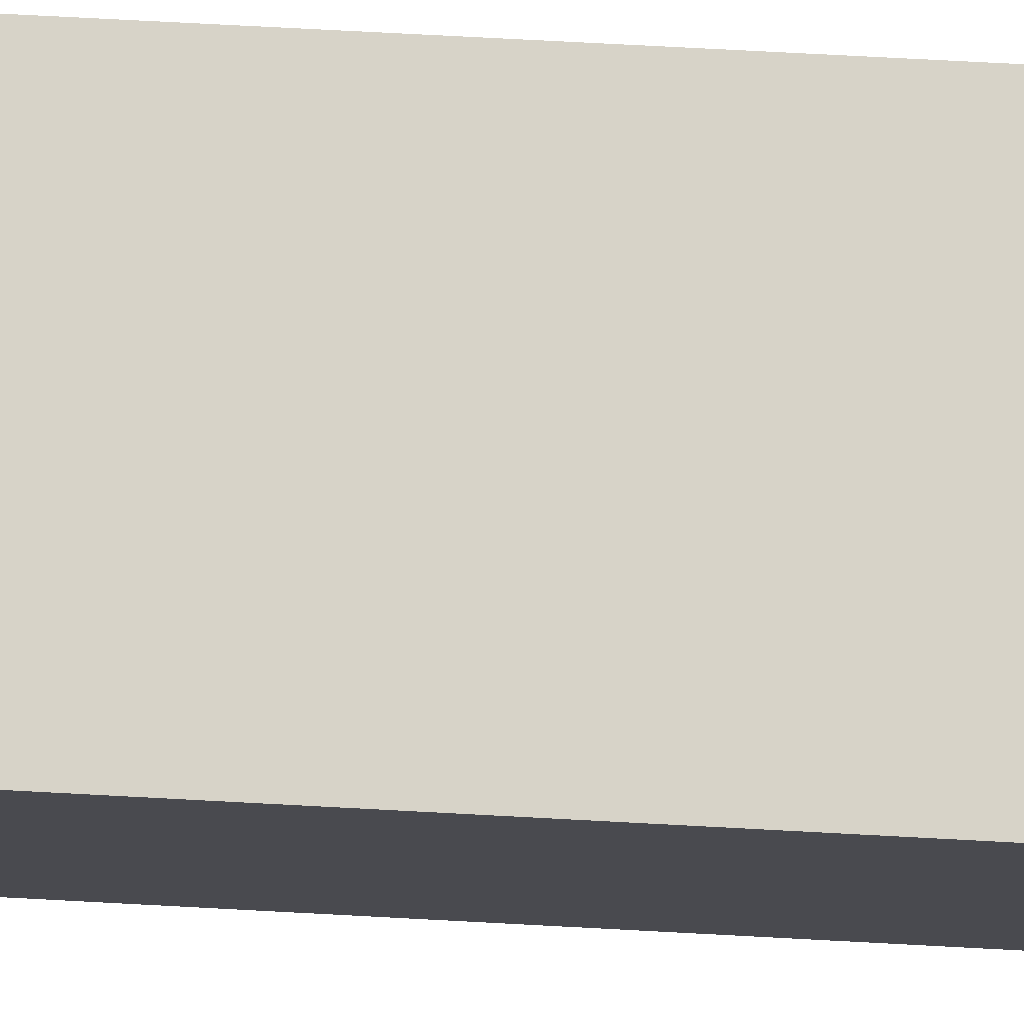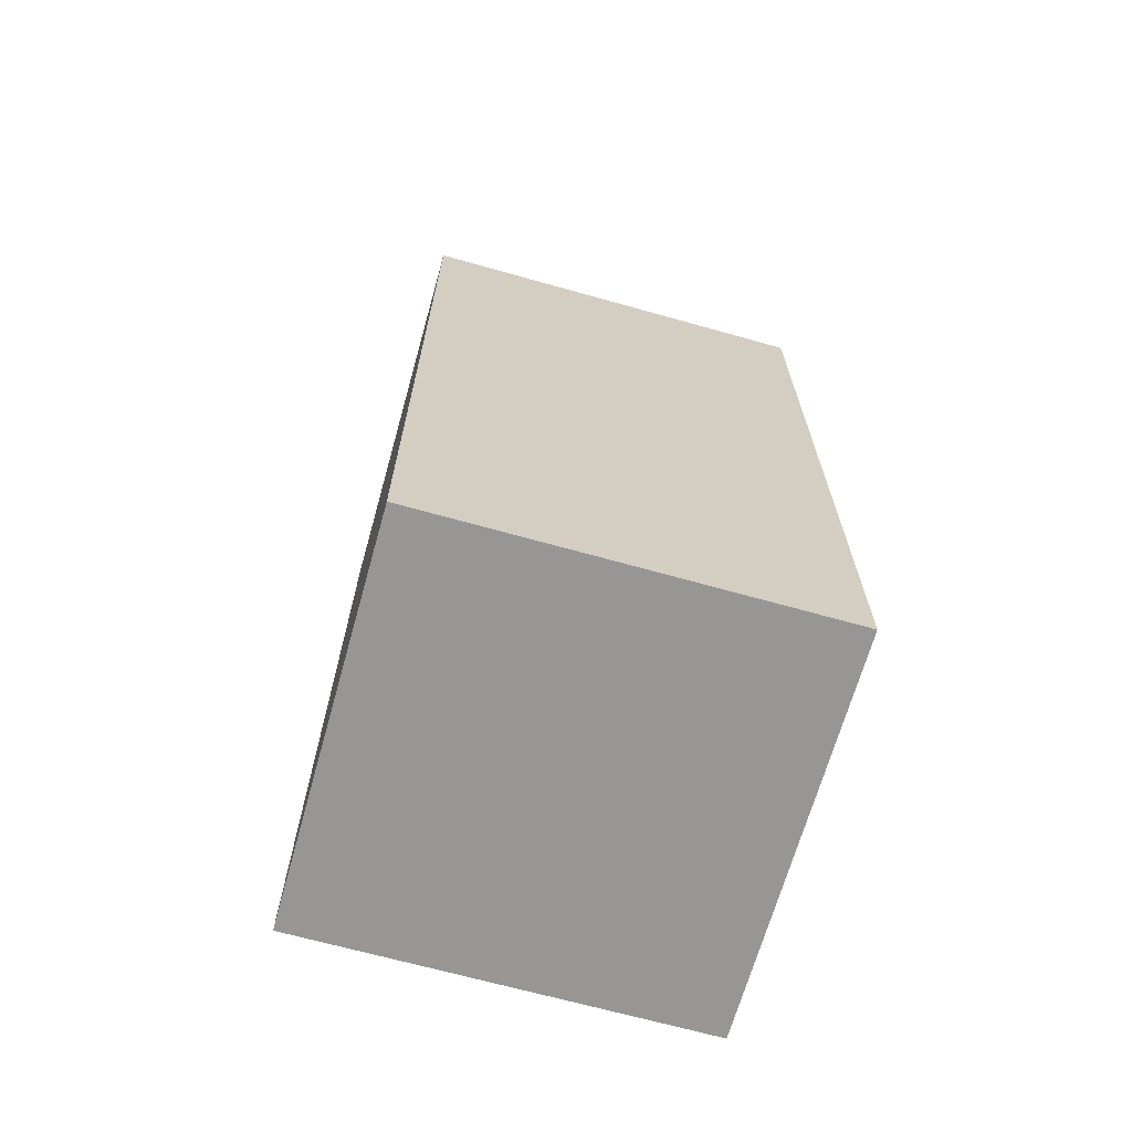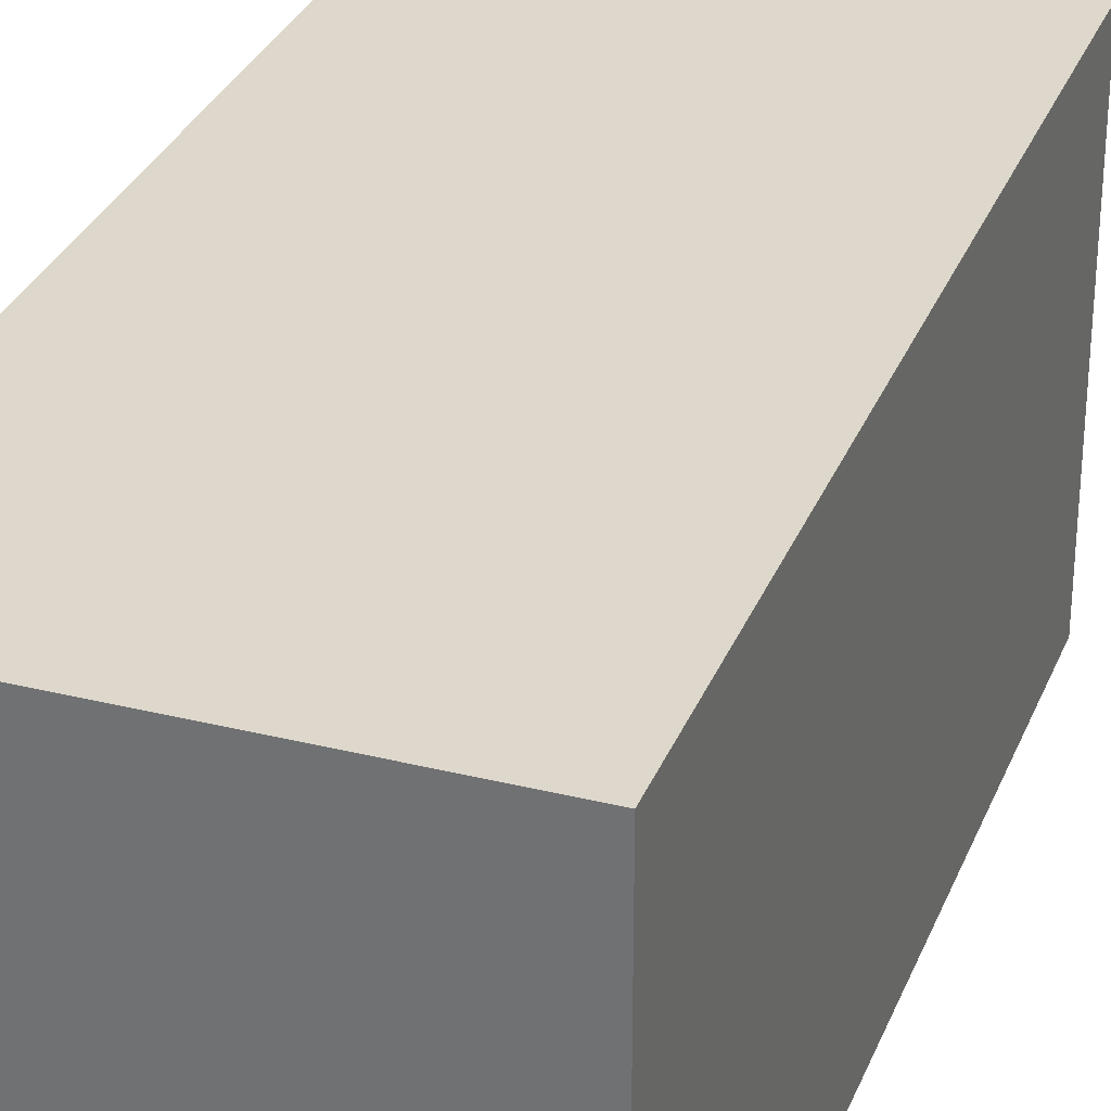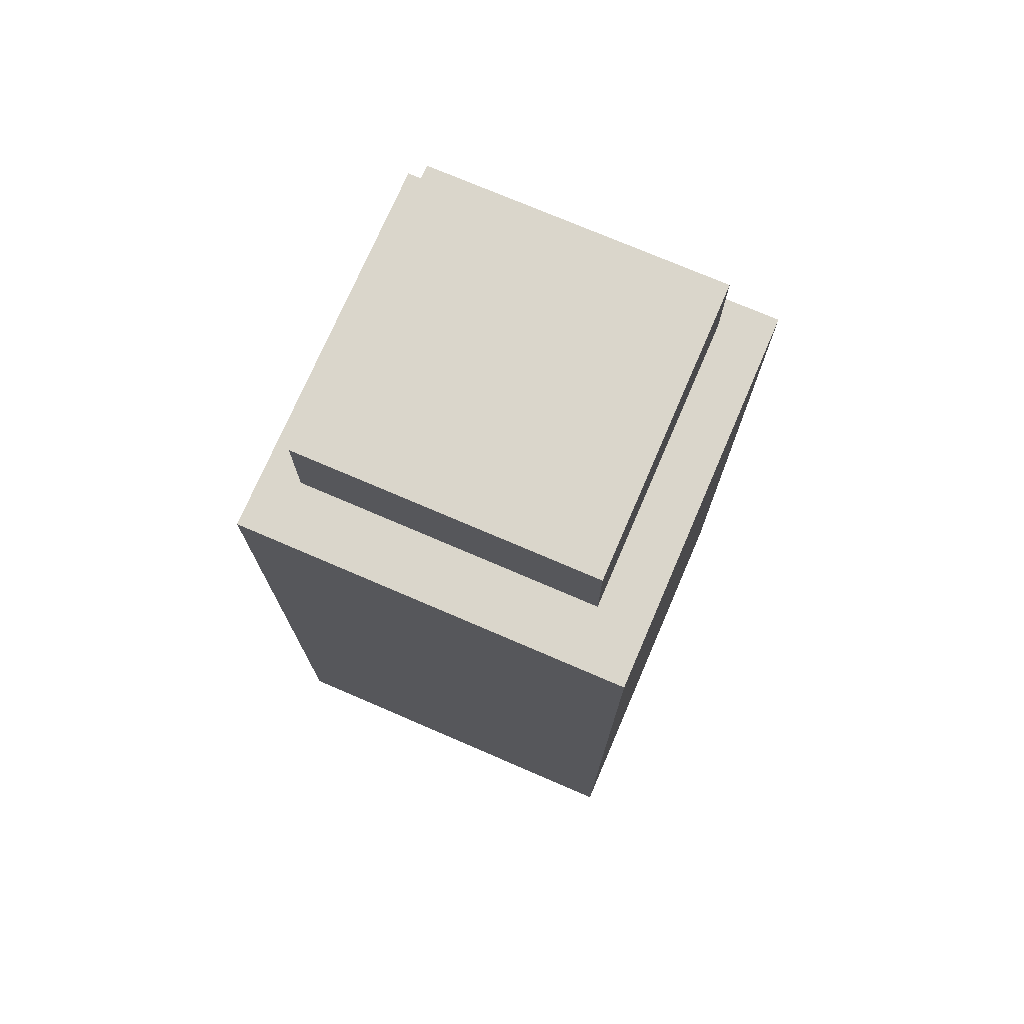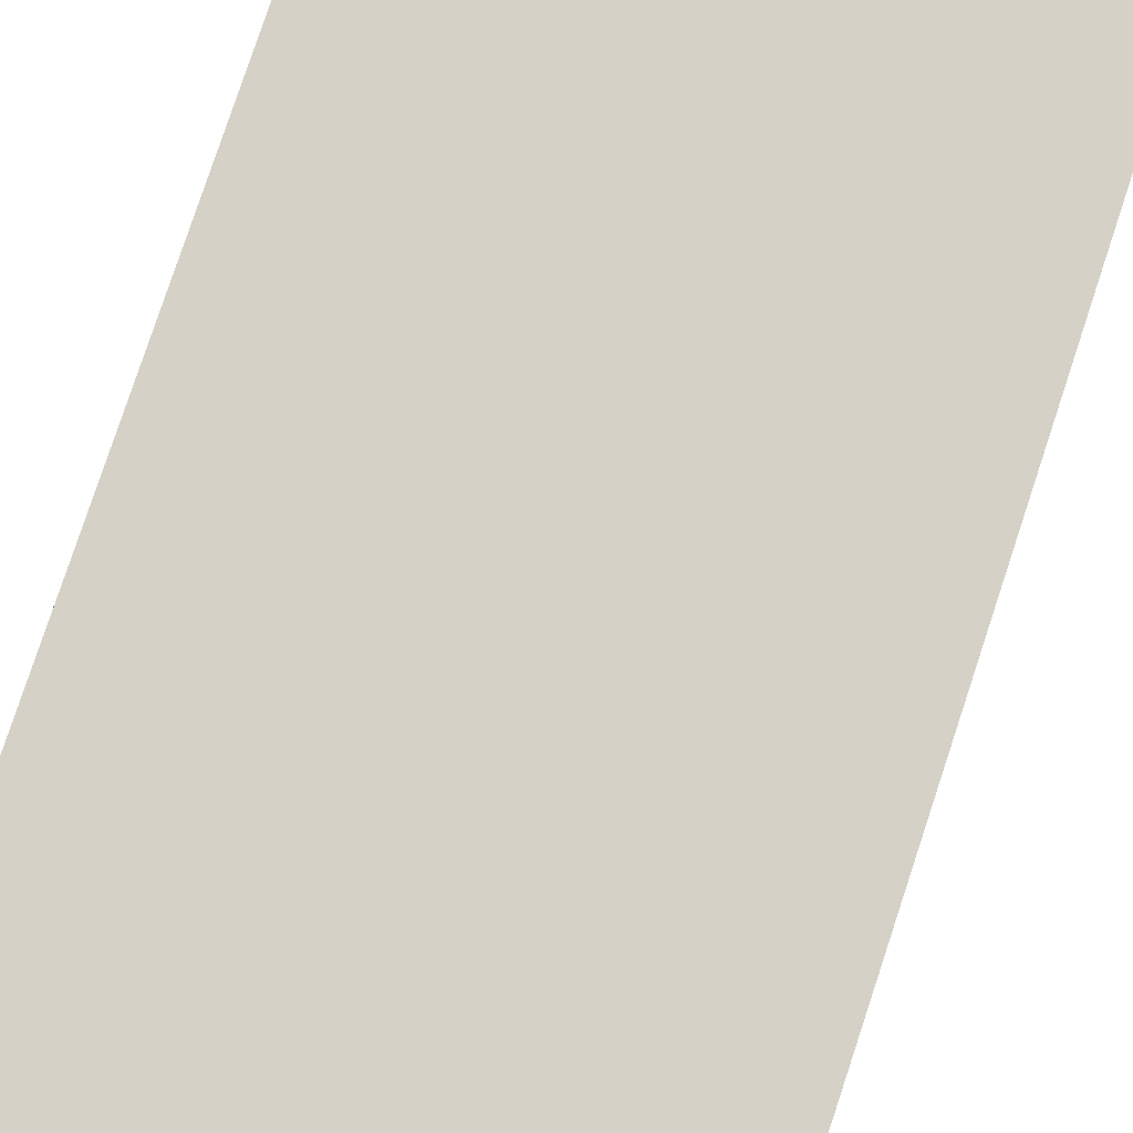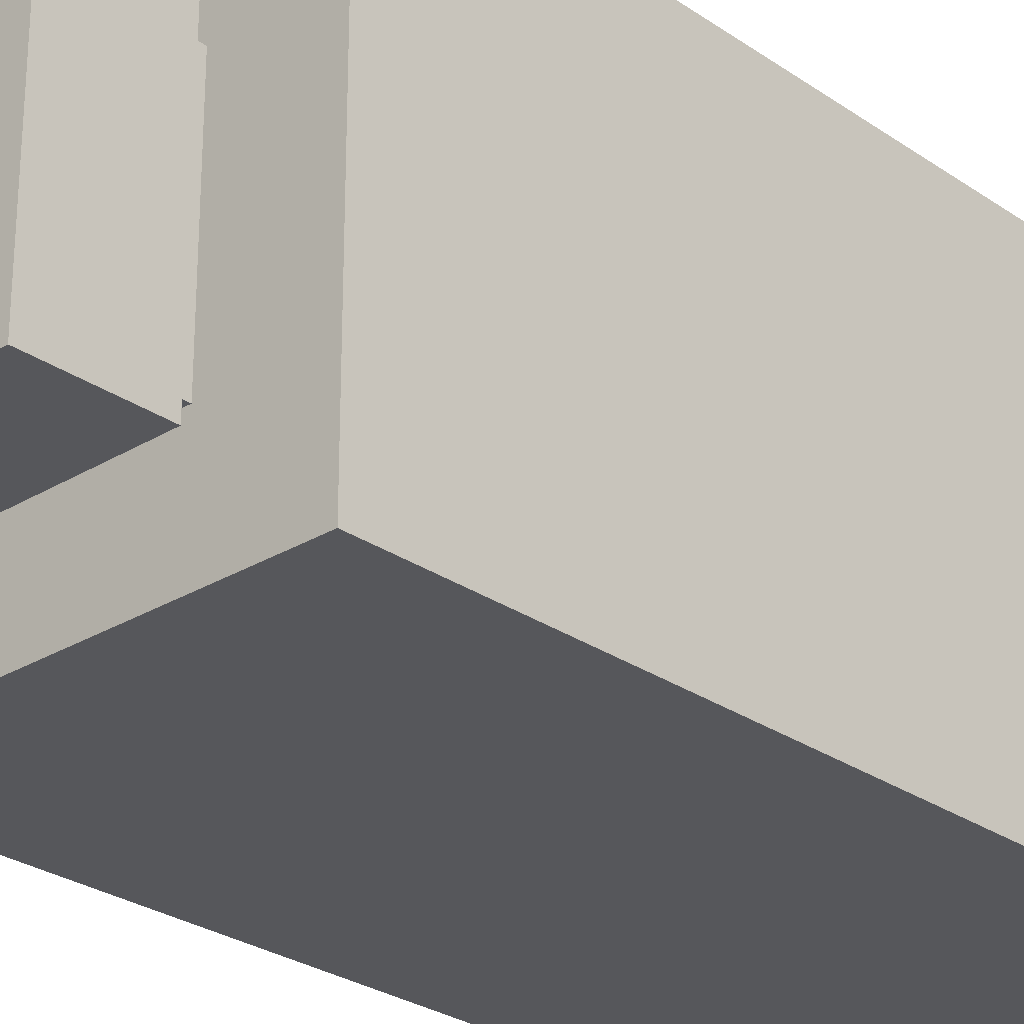
<metadata>
{"format":"obj","ext":"obj","renderer":"f3d","projection":"perspective","resolution":1024,"background":"white","views":[{"elev":76.5,"azim":93.0,"up":"+Z"},{"elev":-67.9,"azim":-15.7,"up":"+Y"},{"elev":31.2,"azim":19.5,"up":"+Z"},{"elev":74.1,"azim":23.3,"up":"+Y"},{"elev":79.1,"azim":18.3,"up":"+Z"},{"elev":-27.2,"azim":-136.8,"up":"+Z"}]}
</metadata>
<code>
v  0.4375 0.5 0.4375
v  0.375 0.5 0.375
v  0.4375 0.5 0.5625
v  0.375 0.5 0.625
v  0.5625 0.5 0.5625
v  0.625 0.5 0.625
v  0.5625 0.5 0.4375
v  0.625 0.5 0.375
v  0.375 0 0.625
v  0.375 0 0.375
v  0.625 0 0.625
v  0.625 0 0.375
v  0.5625 0.5312 0.4375
v  0.5625 0.5312 0.5625
v  0.4375 0.5312 0.4375
v  0.4375 0.5312 0.5625
v  0.5938 0.5312 0.4062
v  0.5938 0.5312 0.5938
v  0.4062 0.5312 0.4062
v  0.4062 0.5312 0.5938
v  0.5938 0.5938 0.4062
v  0.5938 0.5938 0.5938
v  0.4062 0.5938 0.4062
v  0.4062 0.5938 0.5938
g VIFS001
f 1 2 3
f 3 2 4
f 3 4 5
f 5 4 6
f 5 6 7
f 7 6 8
f 7 8 1
f 1 8 2
f 4 2 9
f 9 2 10
f 6 4 11
f 11 4 9
f 8 6 12
f 12 6 11
f 2 8 10
f 10 8 12
f 12 11 10
f 10 11 9
f 13 14 7
f 7 14 5
f 15 13 1
f 1 13 7
f 16 15 3
f 3 15 1
f 14 16 5
f 5 16 3
f 13 17 18
f 17 13 19
f 19 13 15
f 19 15 20
f 20 15 16
f 20 16 18
f 18 16 14
f 18 14 13
f 21 22 17
f 17 22 18
f 23 21 19
f 19 21 17
f 24 23 20
f 20 23 19
f 22 24 18
f 18 24 20
f 23 24 21
f 21 24 22

</code>
